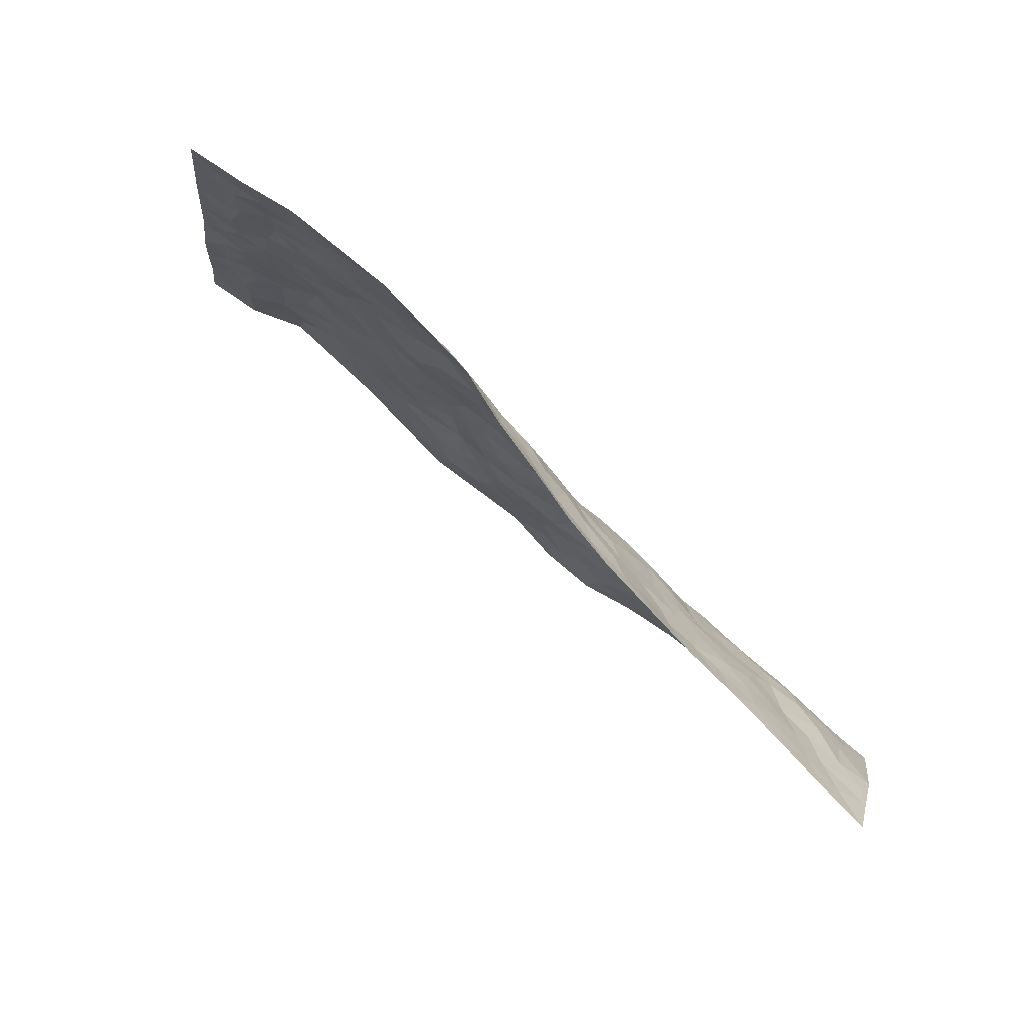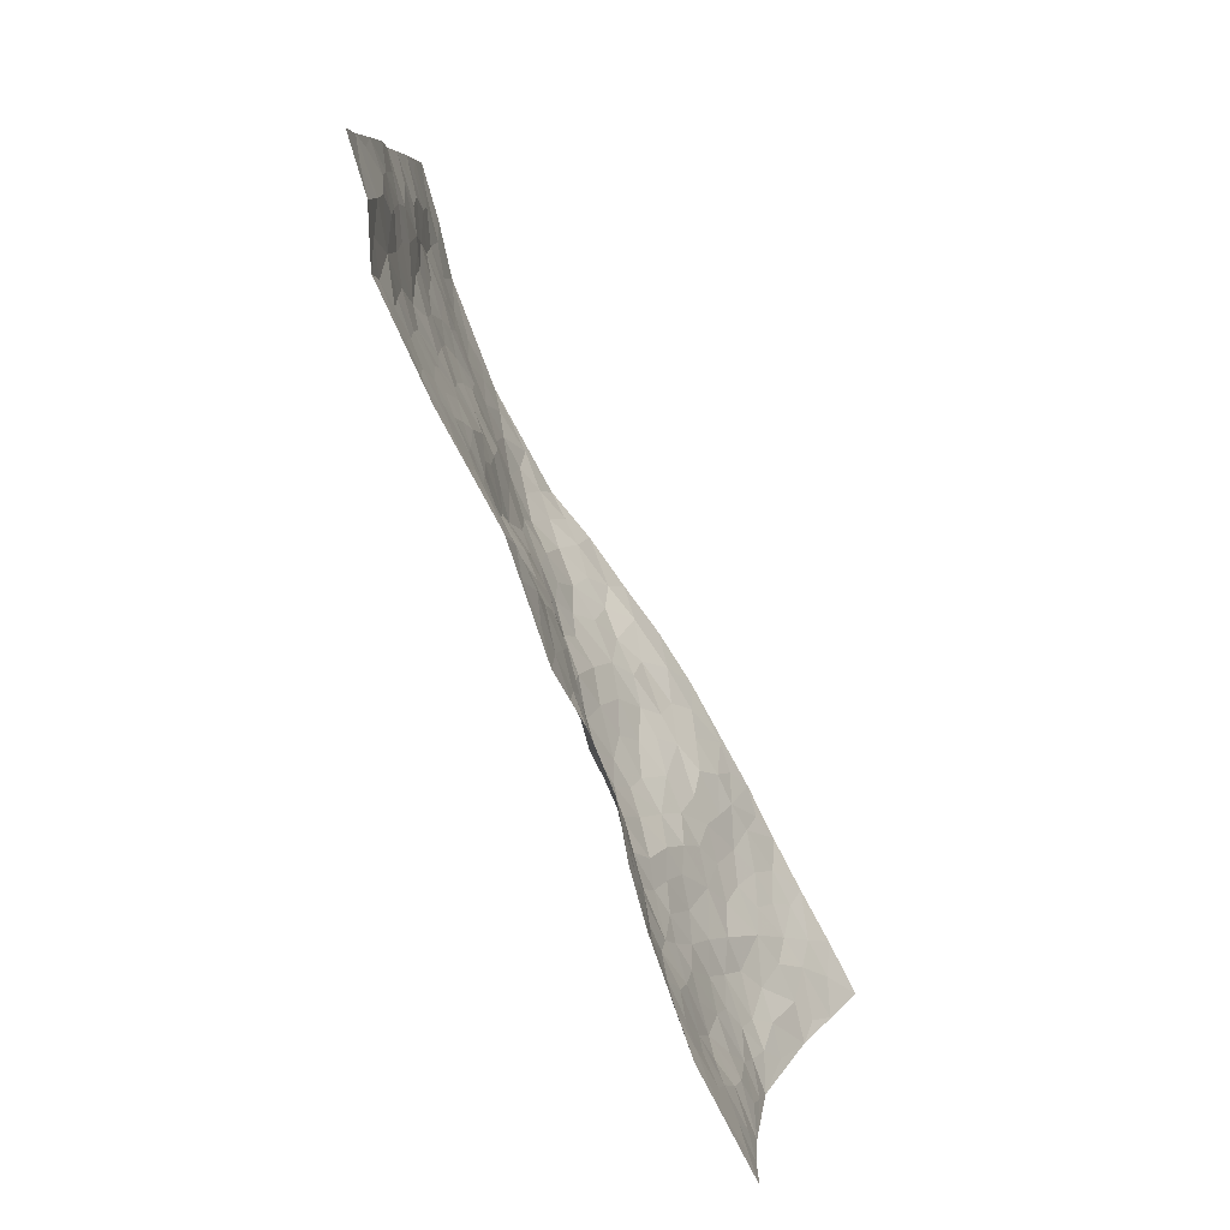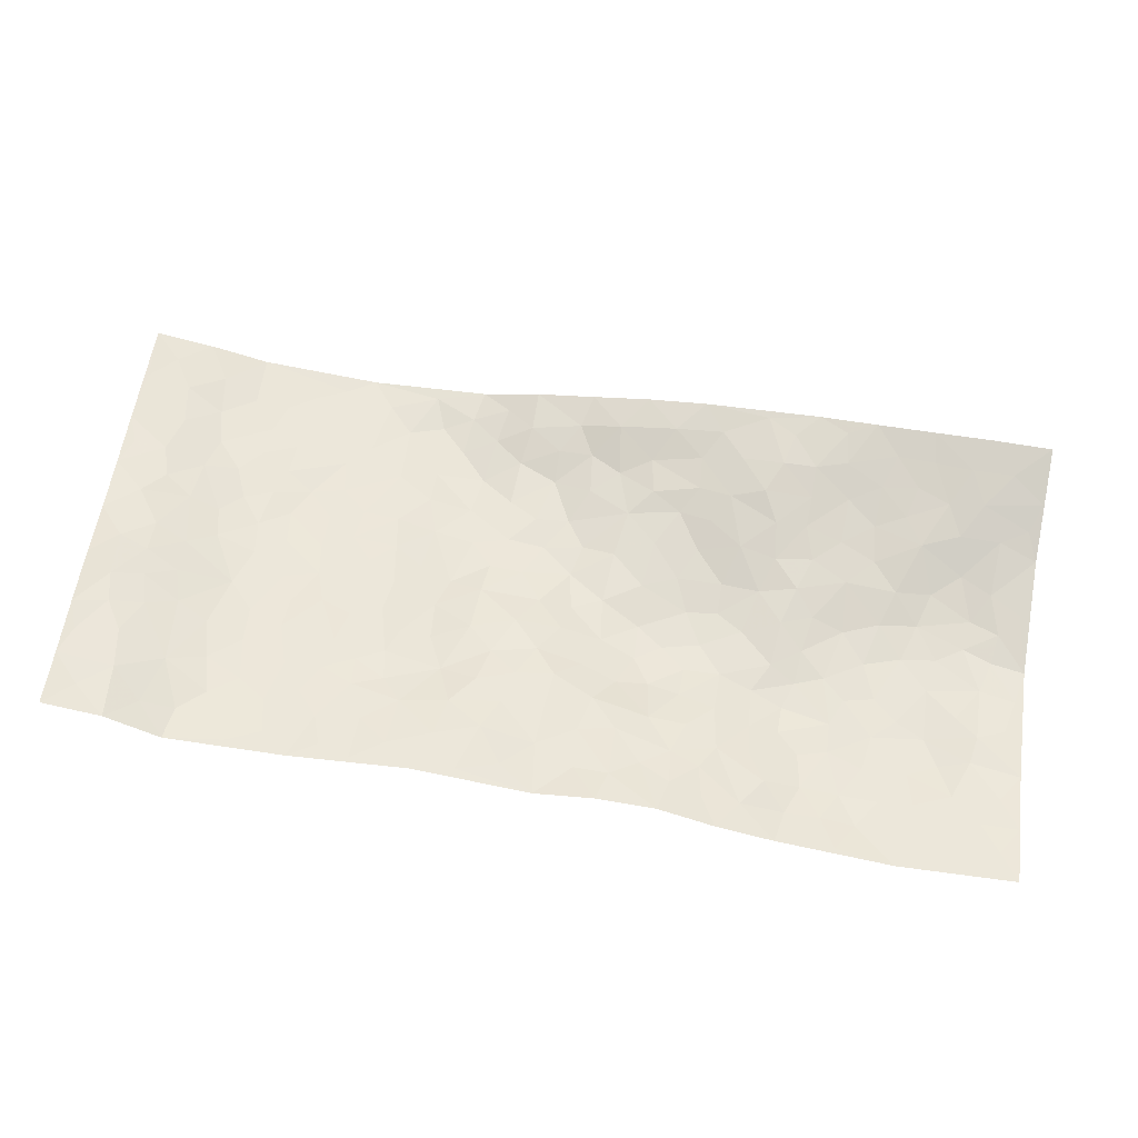
<metadata>
{"format":"obj","ext":"obj","renderer":"f3d","projection":"perspective","resolution":1024,"background":"white","views":[{"elev":75.5,"azim":38.9,"up":"+Y"},{"elev":-76.4,"azim":-67.8,"up":"+Y"},{"elev":-37.1,"azim":-6.9,"up":"+Y"}]}
</metadata>
<code>
v -0.909 0.1245 0.03265
v -0.7864 1.115 0.03629
v 1.032 -0.1269 0.002552
v 1.156 0.8114 0.2315
v -0.6811 0.4911 0.003557
v -0.8476 0.6202 0.0335
v -0.7449 0.4639 0.01829
v 0.06155 0.004237 0.007196
v -0.8782 0.3722 0.03735
v -0.811 0.4521 0.03139
v -0.6716 0.09582 -0.02098
v -0.894 0.2484 0.03064
v -0.6099 0.3815 -0.01723
v -0.7869 0.1095 0.02115
v -0.7367 0.393 0.01633
v -0.4266 0.06469 -0.008275
v -0.8653 0.3078 0.03108
v -0.2096 0.2044 0.004487
v -0.6714 0.4186 -0.004407
v -0.7783 0.2281 0.02373
v -0.8464 0.1796 0.02518
v -0.7221 0.165 -0.0008665
v -0.5932 0.2121 -0.02195
v -0.6517 0.1671 -0.02175
v -0.7786 0.3162 0.02652
v -0.807 0.3832 0.03048
v -0.6821 0.2738 -0.003838
v -0.6025 0.2967 -0.02099
v -0.7342 0.5941 0.02373
v -0.8622 0.4963 0.04219
v -0.5435 1.085 0.00354
v -0.4448 0.2896 -0.01679
v 0.3402 0.1256 0.005478
v -0.8165 0.8676 0.0373
v -0.2538 0.4375 -0.00748
v -0.6233 0.8476 -0.0004599
v -0.6299 0.9276 0.004598
v -0.4614 0.5138 -0.02051
v -0.4595 0.6786 -0.01841
v -0.2986 1.054 -0.0002874
v -0.8016 0.803 0.03469
v -0.5264 0.6433 -0.0154
v -0.2307 0.7986 -0.01324
v -0.4102 0.3433 -0.01389
v -0.3678 0.2826 -0.009383
v -0.4112 0.2246 -0.01244
v -0.3039 0.6896 -0.008199
v -0.2319 0.603 -0.00755
v 0.2851 0.4498 -0.0251
v -0.2426 0.2624 -0.00597
v -0.06983 0.6338 -0.01641
v -0.2316 0.673 -0.003353
v -0.2329 0.09739 0.01354
v -0.4732 0.7857 -0.008358
v -0.3073 0.2438 -0.005367
v -0.7256 0.7239 0.02609
v 0.068 0.3526 0.008715
v 0.161 0.3309 -0.004305
v 0.4143 0.4103 -0.02071
v 0.03701 0.5602 -0.01061
v -0.03217 0.5737 -0.01362
v 0.2318 0.6106 0.01033
v -0.5251 0.4248 -0.02469
v -0.6117 0.6656 -0.005569
v -0.7815 0.9245 0.03383
v -0.4798 0.1999 -0.01743
v -0.3035 0.06012 0.006057
v -0.6698 0.5638 0.007334
v -0.5317 0.25 -0.02168
v -0.5485 0.09678 -0.01579
v -0.183 0.03499 0.02069
v -0.5409 0.1664 -0.0185
v -0.4764 0.1228 -0.01542
v -0.3638 0.09289 -0.001572
v -0.3748 0.1613 -0.006995
v -0.7364 0.7939 0.03059
v -0.7935 0.9904 0.03572
v -0.6082 0.5997 -0.009185
v 0.1798 0.976 0.09696
v -0.6525 0.7729 0.005989
v -0.4581 0.3848 -0.01854
v -0.3901 0.5236 -0.01574
v 0.1406 0.5665 -0.01439
v 0.07326 0.4866 -0.005231
v 0.1181 0.4176 -0.001778
v -0.04593 0.1453 0.0211
v -0.4204 0.7385 -0.01533
v -0.7753 0.674 0.03219
v -0.5805 0.7799 -0.004388
v -0.3478 0.3525 -0.006889
v -0.5335 0.3462 -0.02343
v -0.35 0.7478 -0.01169
v -0.04966 0.5048 -0.006941
v -0.144 0.4666 -0.02037
v -0.5009 0.7274 -0.0112
v 0.06536 0.12 0.009837
v -0.2868 0.5601 -0.005923
v -0.2433 0.3303 -0.006674
v -0.1135 0.5312 -0.02262
v -0.07035 0.4035 0.0003608
v -0.8319 0.7439 0.03528
v -0.5624 0.7088 -0.01068
v -0.6728 0.6788 0.01366
v -0.2858 0.1566 0.002505
v -0.3897 0.5963 -0.01758
v -0.5679 0.4908 -0.02291
v -0.02674 0.3402 0.006117
v -0.05527 0.2685 0.008656
v -0.3763 0.6738 -0.0152
v 0.259 0.7028 0.03821
v 0.08552 0.2163 0.01391
v 0.02383 0.283 0.01622
v 0.1035 0.2882 0.01442
v -0.3198 0.4163 -0.003498
v -0.1107 0.2093 0.01008
v -0.5283 0.5683 -0.01705
v -0.4441 0.4497 -0.01985
v -0.3787 0.4519 -0.01137
v -0.1777 0.5601 -0.01473
v -0.151 0.3808 -0.01657
v -0.2323 0.5094 -0.008302
v -0.1283 0.298 -0.009239
v 0.02314 0.422 0.007424
v -0.4633 0.604 -0.0182
v -0.004811 0.2109 0.01677
v -0.1398 0.1222 0.02056
v -0.3027 0.3076 -0.007457
v -0.8033 0.5518 0.03137
v -0.7459 0.5275 0.02183
v 0.2052 0.4078 -0.0217
v 0.2987 0.2111 -0.004567
v 0.2081 0.5016 -0.01134
v 0.1416 0.4821 -0.01643
v 0.2752 0.369 -0.02721
v 0.9117 0.3891 0.01192
v 0.3345 0.4032 -0.02939
v 0.3655 0.2783 -0.01569
v 0.2917 0.5404 0.000132
v 0.2985 0.9533 0.129
v -0.1507 0.6532 -0.0118
v 0.5855 0.7918 0.1411
v 0.6646 0.8946 0.1825
v -0.05048 0.8029 -0.01156
v 0.11 0.8582 0.04396
v -0.2143 0.3873 -0.01136
v -0.3235 0.6209 -0.01009
v -0.005804 0.06417 0.01347
v -0.09362 0.04431 0.01624
v 0.1831 -0.009974 0.02572
v 0.1803 0.8438 0.05472
v 0.1344 0.6954 0.004525
v 0.5061 0.1428 -0.01185
v 0.4378 0.246 -0.008453
v 0.7154 0.4434 0.01486
v 0.6509 0.4692 0.02638
v 0.532 0.07749 -0.009155
v 0.6095 0.1596 -0.0322
v 0.5189 0.3063 -0.02444
v 0.1656 0.6319 -0.000986
v 0.08288 0.6307 -0.0107
v 0.0092 0.7426 -0.002549
v 0.06402 0.6983 0.0003111
v 0.1025 0.7907 0.01709
v 0.006771 0.6461 -0.01077
v 0.1784 0.7607 0.03375
v 0.4198 0.9328 0.1522
v 0.1542 0.9109 0.07201
v -0.09724 0.8747 -0.007888
v -0.02534 0.8965 0.0151
v -0.1523 0.816 -0.01706
v -0.05571 1.019 0.02912
v -0.07596 0.7206 -0.01478
v -0.1648 0.7364 -0.007541
v 0.02744 0.8389 0.01505
v 0.0601 0.9968 0.06776
v 0.369 0.7031 0.05577
v 0.3165 0.6342 0.02844
v 0.4605 0.5444 0.01883
v 0.3869 0.4855 -0.01044
v 0.4084 0.6207 0.03406
v 0.5714 0.6663 0.09017
v 0.4971 0.6204 0.05859
v 0.4338 0.6791 0.06446
v 0.2378 0.8965 0.09732
v 0.2405 0.7979 0.05662
v 0.3083 0.819 0.0834
v 0.4132 0.8159 0.1071
v 0.4747 0.7285 0.09377
v 0.3666 0.5585 0.009927
v -0.7056 0.9732 0.02443
v -0.5149 0.898 -0.005193
v -0.7039 0.8796 0.02456
v -0.6644 1.1 0.02352
v -0.7366 1.05 0.02806
v -0.6285 1.018 0.01251
v -0.557 0.9728 -0.000721
v -0.4239 1 -0.006274
v -0.4862 0.9643 -0.006827
v -0.529 0.8284 -0.003429
v -0.3936 0.8804 -0.009684
v -0.4593 0.8552 -0.007497
v -0.3333 0.9599 -0.005684
v -0.2159 0.9219 -0.009085
v -0.3596 1.023 -0.003884
v -0.2977 0.8698 -0.01119
v -0.2601 0.9858 -0.002525
v -0.1587 1.008 0.01199
v -0.3517 0.8209 -0.01054
v -0.1417 0.9359 -0.004305
v -0.07763 0.9546 0.01351
v 0.3112 0.7478 0.06389
v 0.4103 0.7505 0.08443
v 0.3564 0.8801 0.123
v 0.5466 0.7329 0.1145
v 0.4991 0.8073 0.127
v 0.5546 0.8965 0.1641
v 0.4572 0.8692 0.137
v 0.6107 0.8542 0.1619
v 0.5022 0.4393 -0.003063
v 0.4521 0.4819 -0.002062
v 0.6161 0.5275 0.04612
v 0.5712 0.5919 0.06005
v 0.5377 0.5251 0.02867
v 0.4369 0.1458 -0.00361
v 0.5826 0.2714 -0.02974
v 0.5825 0.4533 0.02094
v 0.4553 0.3413 -0.02392
v 0.04971 0.9162 0.04653
v -0.001978 0.9686 0.03839
v 0.3973 0.09376 0.004573
v 0.6697 -0.0634 -0.01803
v 0.3025 0.3051 -0.02472
v 0.3794 0.3479 -0.02561
v 0.6732 0.1716 -0.03205
v 0.9107 0.856 0.2045
v 1.066 0.1203 -0.0006919
v 0.6467 0.7206 0.1177
v 0.8374 0.3899 0.00619
v 0.6362 0.6609 0.09279
v 1.099 0.3667 0.01942
v 0.7641 0.2054 -0.01747
v 0.6264 0.3964 0.002687
v 0.8751 0.2079 -0.01751
v 0.6723 0.3398 -0.01087
v 0.5466 -0.05902 -0.01138
v 0.183 0.241 0.006456
v 0.5719 0.01299 -0.01973
v 0.2343 0.2997 -0.01588
v 0.5094 0.2128 -0.01824
v 0.9634 0.1487 -0.002719
v 0.7577 0.3744 0.001266
v 0.6451 0.008202 -0.02291
v 0.5614 0.3633 -0.007547
v 0.7129 0.2909 -0.01676
v 0.3762 0.1967 -0.0007998
v 0.5712 0.2092 -0.0272
v 0.3347 0.0473 0.01441
v 0.426 -0.0425 0.002421
v 0.3061 -0.0254 0.02692
v 0.2759 0.09051 0.009246
v 0.1503 0.162 0.007822
v 0.2294 0.1719 0.00495
v 0.6883 0.06808 -0.02947
v 0.8878 0.3184 -0.0004739
v 0.8336 0.1227 -0.0232
v 0.7174 -0.003444 -0.02792
v 0.7759 0.2949 -0.008891
v 0.8188 0.2436 -0.01297
v 0.983 0.2071 0.005656
v 0.8742 0.4639 0.02685
v 0.7673 0.05536 -0.02579
v 0.8389 0.04995 -0.01995
v 0.9436 0.2546 0.0001143
v 1.043 0.2228 0.008692
v 0.9982 0.3182 0.0119
v 0.6803 0.2363 -0.02576
v 0.8894 -0.001448 -0.0124
v 0.3997 0.02299 0.005366
v 0.4786 0.01789 -0.003094
v 0.142 0.07033 0.008209
v 0.2124 0.05638 0.01699
v 1.127 0.5969 0.1083
v 0.7977 -0.01581 -0.02032
v 0.7399 0.1299 -0.02312
v 1.071 0.2946 0.01381
v 1.028 0.3846 0.0213
v 0.8976 0.1434 -0.01705
v 0.6091 0.07974 -0.02677
v 0.7895 -0.0931 -0.02175
v 0.6114 0.3269 -0.019
v 1.002 -0.0598 -0.002166
v 1.05 -0.003415 -0.002805
v 0.9189 0.06961 -0.01004
v 0.9695 0.006134 -0.004754
v 0.8851 -0.09875 -0.01229
v 1.017 0.06402 -0.001689
v 0.7935 0.4614 0.02594
v 0.8282 0.5294 0.05449
v 0.7219 0.546 0.055
v 0.9695 0.5679 0.07505
v 0.7838 0.6671 0.101
v 1.092 0.4851 0.0625
v 0.9052 0.5307 0.05267
v 0.9874 0.4742 0.0418
v 0.8821 0.6238 0.103
v 0.9704 0.4137 0.0237
v 1.045 0.4441 0.04246
v 1.031 0.5266 0.0714
v 0.7835 0.5924 0.07302
v 0.712 0.6313 0.08319
v 0.6503 0.5913 0.06718
v 1.014 0.703 0.1563
v 0.8757 0.7452 0.1475
v 0.9646 0.6427 0.1187
v 1.05 0.6328 0.1203
v 0.9407 0.7087 0.1445
v 1.14 0.7045 0.1697
v 0.8499 0.685 0.1195
v 1.111 0.654 0.1374
v 0.9118 0.7947 0.176
v 1.033 0.8336 0.2195
v 0.7877 0.8764 0.192
v 0.99 0.7749 0.1842
v 1.077 0.7617 0.1932
v 0.8318 0.811 0.1688
v 0.7223 0.795 0.1523
v 0.6542 0.7842 0.1445
v 0.7231 0.859 0.1769
v 0.7272 0.7221 0.1177
v 0.7983 0.7476 0.1376
f 29 6 128
f 12 21 20
f 26 10 9
f 55 45 46
f 27 19 15
f 26 9 17
f 101 6 88
f 12 1 21
f 7 15 19
f 125 86 96
f 84 123 85
f 129 29 128
f 25 27 15
f 12 20 17
f 73 75 66
f 22 14 11
f 26 17 25
f 9 12 17
f 25 15 26
f 5 129 7
f 52 146 48
f 55 18 50
f 7 19 5
f 20 27 25
f 124 82 105
f 41 76 34
f 20 14 22
f 14 20 21
f 14 21 1
f 24 22 11
f 24 27 22
f 72 66 69
f 69 32 91
f 70 24 11
f 24 23 27
f 17 20 25
f 27 20 22
f 10 15 7
f 10 26 15
f 23 28 27
f 27 13 19
f 28 23 69
f 13 27 28
f 119 121 94
f 10 7 129
f 6 30 128
f 9 10 30
f 36 192 80
f 80 102 89
f 118 81 44
f 64 103 78
f 115 126 86
f 45 32 46
f 91 63 13
f 129 68 29
f 95 87 54
f 95 54 199
f 202 40 204
f 82 97 105
f 29 88 6
f 18 55 104
f 148 126 71
f 38 82 124
f 50 18 122
f 117 82 38
f 5 19 106
f 82 117 118
f 80 64 102
f 127 45 55
f 194 77 190
f 98 35 114
f 39 124 105
f 127 50 98
f 106 19 13
f 66 75 46
f 39 95 42
f 63 117 38
f 95 89 102
f 101 56 76
f 51 140 99
f 18 53 126
f 62 83 132
f 45 127 90
f 112 113 57
f 103 29 68
f 130 85 58
f 109 39 105
f 35 94 121
f 113 246 58
f 151 165 163
f 120 100 94
f 114 127 98
f 192 190 65
f 95 39 87
f 36 191 37
f 67 104 74
f 56 101 88
f 13 63 106
f 192 34 76
f 268 241 243
f 108 115 125
f 93 84 60
f 133 84 85
f 156 288 157
f 101 76 41
f 80 103 64
f 105 97 146
f 99 61 51
f 92 109 47
f 125 96 111
f 158 227 153
f 75 104 55
f 69 66 32
f 81 91 32
f 106 78 68
f 42 64 78
f 77 34 65
f 24 70 72
f 75 73 16
f 16 71 67
f 2 34 77
f 13 28 91
f 103 56 88
f 56 80 76
f 72 69 23
f 11 16 70
f 16 73 70
f 16 67 74
f 115 18 126
f 24 72 23
f 73 72 70
f 16 74 75
f 72 73 66
f 32 45 44
f 84 83 60
f 66 46 32
f 78 106 116
f 117 63 81
f 67 53 104
f 103 68 78
f 69 91 28
f 36 80 89
f 106 38 116
f 106 68 5
f 81 118 117
f 62 132 138
f 32 44 81
f 53 67 71
f 57 58 85
f 123 100 107
f 93 60 61
f 33 230 224
f 8 96 147
f 132 133 130
f 140 48 119
f 93 100 123
f 122 98 50
f 164 60 160
f 53 71 126
f 125 112 108
f 193 194 195
f 75 55 46
f 63 91 81
f 56 103 80
f 196 198 31
f 18 104 53
f 121 48 97
f 38 106 63
f 118 97 82
f 97 35 121
f 51 172 140
f 130 134 49
f 87 39 109
f 288 252 263
f 97 114 35
f 47 43 92
f 57 113 58
f 248 130 58
f 34 101 41
f 114 90 127
f 116 124 42
f 145 94 35
f 118 114 97
f 167 79 175
f 98 145 35
f 85 123 57
f 43 47 52
f 199 36 89
f 42 78 116
f 159 83 62
f 88 29 103
f 74 104 75
f 118 44 90
f 173 140 172
f 42 95 102
f 190 192 37
f 65 190 77
f 89 95 199
f 125 111 112
f 92 87 109
f 18 115 122
f 177 180 176
f 112 57 107
f 109 105 146
f 93 94 100
f 285 286 275
f 96 86 147
f 137 232 131
f 57 123 107
f 87 92 208
f 49 134 136
f 132 130 49
f 161 164 162
f 50 127 55
f 122 108 107
f 122 107 100
f 48 140 52
f 118 90 114
f 99 119 94
f 123 84 93
f 36 37 192
f 48 121 119
f 120 122 100
f 39 42 124
f 38 124 116
f 248 58 246
f 44 45 90
f 98 122 120
f 146 52 47
f 94 93 99
f 168 209 170
f 212 183 188
f 202 197 200
f 42 102 64
f 107 108 112
f 99 93 61
f 8 280 96
f 112 111 113
f 125 115 86
f 115 108 122
f 128 30 10
f 5 68 129
f 10 129 128
f 132 49 138
f 83 84 133
f 130 133 85
f 83 133 132
f 248 134 130
f 156 152 224
f 151 110 165
f 212 186 211
f 153 224 249
f 254 251 244
f 246 261 262
f 225 158 249
f 49 136 179
f 185 184 150
f 214 188 181
f 181 188 182
f 161 163 174
f 143 170 172
f 110 211 185
f 184 79 167
f 174 228 169
f 62 110 159
f 163 150 144
f 210 169 229
f 170 143 168
f 176 211 110
f 98 120 145
f 94 145 120
f 48 146 97
f 109 146 47
f 148 86 126
f 147 86 148
f 71 8 148
f 8 147 148
f 244 276 254
f 232 136 134
f 174 143 161
f 60 83 160
f 163 162 151
f 159 160 83
f 261 281 262
f 259 281 149
f 219 220 59
f 246 113 111
f 33 255 131
f 157 256 152
f 137 255 153
f 230 278 279
f 262 260 33
f 154 155 242
f 131 255 137
f 248 131 232
f 281 280 149
f 259 258 278
f 220 179 59
f 159 151 160
f 162 160 151
f 164 61 60
f 228 174 144
f 144 174 163
f 159 110 151
f 161 172 164
f 186 184 185
f 161 162 163
f 61 164 51
f 160 162 164
f 187 217 213
f 150 163 165
f 205 202 200
f 79 184 139
f 170 43 173
f 174 169 143
f 161 143 172
f 167 144 150
f 176 180 183
f 172 170 173
f 223 226 221
f 185 150 165
f 99 140 119
f 207 206 203
f 172 51 164
f 43 52 173
f 173 52 140
f 167 175 228
f 228 229 169
f 210 168 169
f 177 110 62
f 189 138 179
f 62 138 177
f 136 232 233
f 181 182 222
f 150 184 167
f 178 180 189
f 49 179 138
f 177 138 189
f 180 178 182
f 178 179 220
f 307 308 304
f 222 223 221
f 215 187 188
f 176 183 212
f 187 213 186
f 214 215 188
f 185 211 186
f 237 181 239
f 182 188 183
f 110 185 165
f 216 215 141
f 211 176 212
f 182 183 180
f 176 110 177
f 213 184 186
f 178 189 179
f 177 189 180
f 195 190 37
f 197 198 200
f 195 194 190
f 34 192 65
f 80 192 76
f 37 196 195
f 194 2 77
f 193 2 194
f 196 37 191
f 31 193 195
f 198 196 191
f 31 195 196
f 199 201 191
f 197 204 31
f 198 191 201
f 31 198 197
f 201 199 54
f 36 199 191
f 54 208 201
f 208 43 205
f 208 54 87
f 198 201 200
f 206 205 203
f 43 170 203
f 210 207 209
f 40 202 206
f 31 204 40
f 197 202 204
f 208 205 200
f 43 203 205
f 205 206 202
f 203 209 207
f 171 40 207
f 40 206 207
f 208 200 201
f 43 208 92
f 170 209 203
f 168 143 169
f 207 210 171
f 168 210 209
f 188 187 212
f 212 187 186
f 166 139 213
f 184 213 139
f 237 214 181
f 215 214 141
f 216 141 218
f 213 217 166
f 142 166 216
f 217 216 166
f 187 215 217
f 216 217 215
f 237 141 214
f 142 216 218
f 223 222 182
f 179 136 59
f 223 220 219
f 267 238 251
f 237 327 141
f 223 182 178
f 158 290 253
f 220 223 178
f 59 233 227
f 233 59 136
f 248 246 131
f 153 249 158
f 251 254 267
f 223 219 226
f 111 261 246
f 297 251 238
f 276 256 157
f 167 228 144
f 229 228 175
f 175 171 229
f 229 171 210
f 260 257 33
f 265 271 272
f 266 289 283
f 269 243 250
f 249 224 152
f 266 283 271
f 227 233 137
f 253 227 158
f 325 313 320
f 135 264 275
f 310 329 239
f 270 298 297
f 249 256 225
f 275 273 269
f 311 222 221
f 155 154 299
f 234 276 157
f 310 311 299
f 222 239 181
f 221 226 155
f 266 263 252
f 242 290 244
f 264 273 275
f 273 264 243
f 242 244 154
f 276 290 225
f 288 234 157
f 240 282 302
f 275 286 306
f 225 290 158
f 234 263 284
f 241 254 276
f 233 232 137
f 137 153 227
f 264 135 238
f 244 251 154
f 260 259 257
f 227 253 219
f 33 224 255
f 154 297 299
f 240 302 307
f 297 154 251
f 264 268 243
f 253 226 219
f 271 284 263
f 277 294 293
f 290 242 253
f 241 234 284
f 59 227 219
f 242 155 226
f 252 245 231
f 157 152 156
f 257 230 33
f 152 256 249
f 278 230 257
f 262 33 131
f 224 153 255
f 259 278 257
f 134 248 232
f 230 279 224
f 96 261 111
f 261 96 280
f 280 281 261
f 246 262 131
f 252 247 245
f 268 267 241
f 283 277 272
f 288 247 252
f 275 274 285
f 295 291 294
f 267 268 264
f 263 234 288
f 309 310 299
f 290 276 244
f 283 272 271
f 267 254 241
f 265 243 241
f 236 240 285
f 297 238 270
f 303 305 298
f 241 276 234
f 221 155 299
f 272 277 293
f 250 243 287
f 286 285 240
f 284 271 265
f 271 263 266
f 295 3 291
f 225 256 276
f 241 284 265
f 289 266 231
f 3 292 291
f 321 235 323
f 293 294 296
f 279 278 258
f 245 279 258
f 279 156 224
f 260 281 259
f 280 8 149
f 262 281 260
f 231 266 252
f 267 264 238
f 306 304 270
f 283 289 295
f 243 269 273
f 236 269 250
f 294 292 296
f 274 236 285
f 269 274 275
f 250 287 293
f 245 289 231
f 236 274 269
f 156 279 247
f 242 226 253
f 247 279 245
f 243 265 287
f 288 156 247
f 265 272 293
f 296 292 236
f 293 287 265
f 295 294 277
f 277 283 295
f 236 250 296
f 289 3 295
f 292 294 291
f 293 296 250
f 300 304 308
f 325 320 235
f 329 330 326
f 270 304 303
f 270 303 298
f 309 305 301
f 135 306 270
f 299 297 298
f 298 309 299
f 238 135 270
f 300 314 305
f 303 300 305
f 304 306 307
f 300 303 304
f 282 319 315
f 322 325 235
f 275 306 135
f 307 306 286
f 240 307 286
f 308 307 302
f 302 282 308
f 308 282 315
f 305 309 298
f 310 309 301
f 310 301 329
f 310 239 311
f 222 311 239
f 299 311 221
f 319 312 315
f 312 323 316
f 301 305 318
f 305 314 316
f 300 308 315
f 316 314 312
f 312 314 315
f 315 314 300
f 323 312 324
f 316 313 318
f 282 4 317
f 330 313 325
f 4 321 324
f 235 320 323
f 282 317 319
f 312 319 317
f 326 325 322
f 316 320 313
f 316 318 305
f 142 218 327
f 327 218 141
f 316 323 320
f 324 312 317
f 4 324 317
f 321 323 324
f 318 313 330
f 328 326 322
f 326 327 329
f 329 327 237
f 326 328 327
f 322 142 328
f 327 328 142
f 329 237 239
f 301 318 330
f 326 330 325
f 330 329 301

</code>
